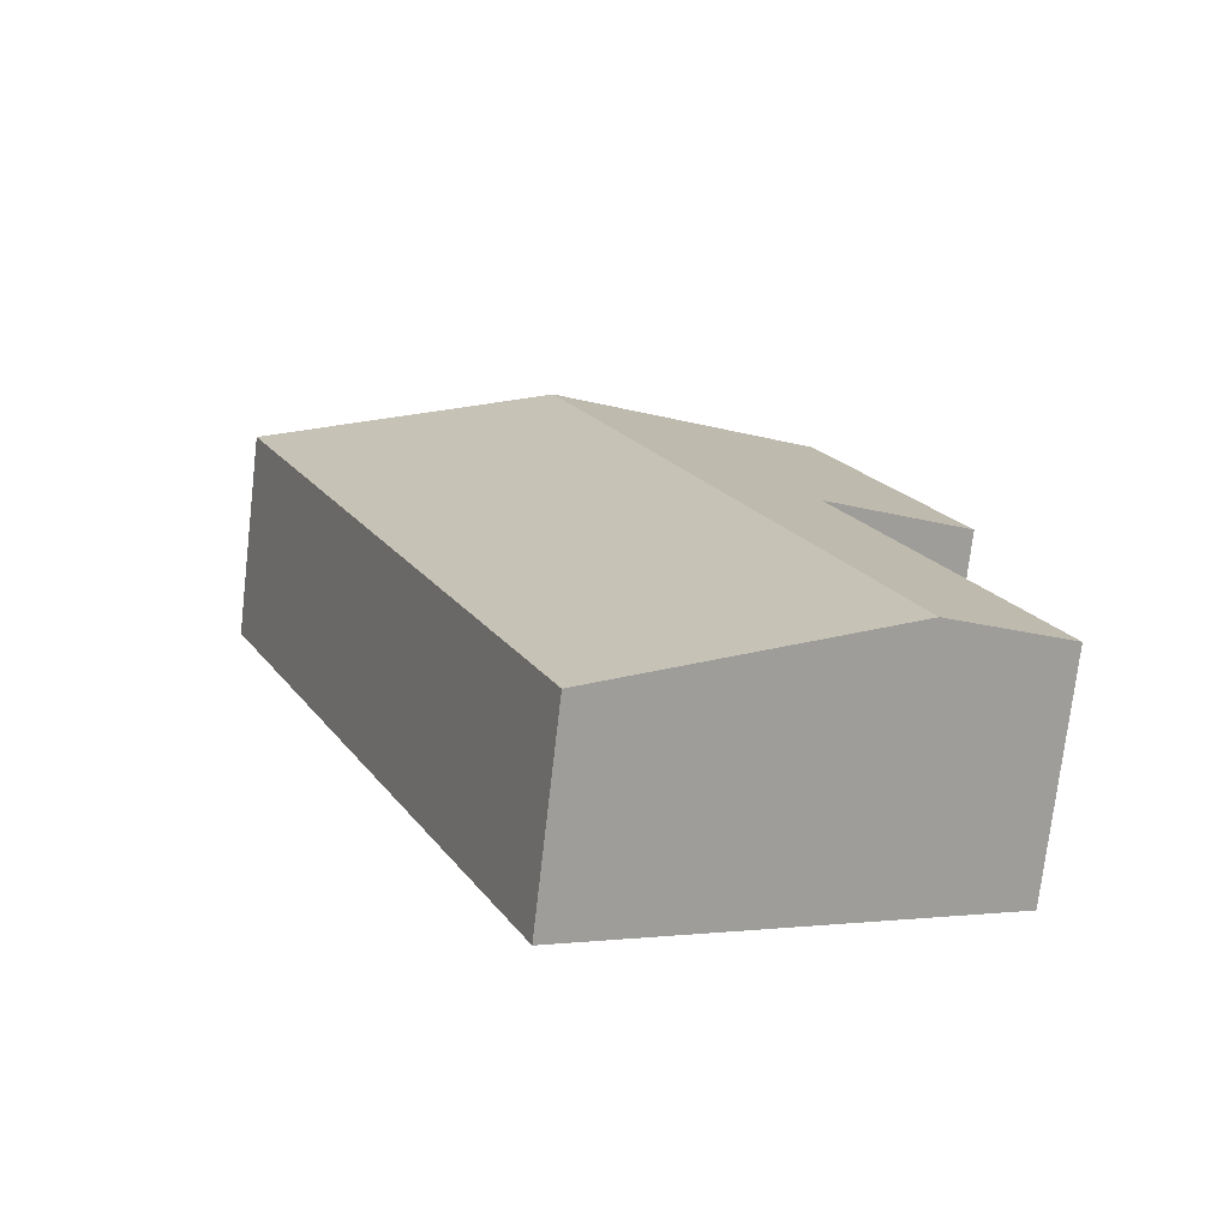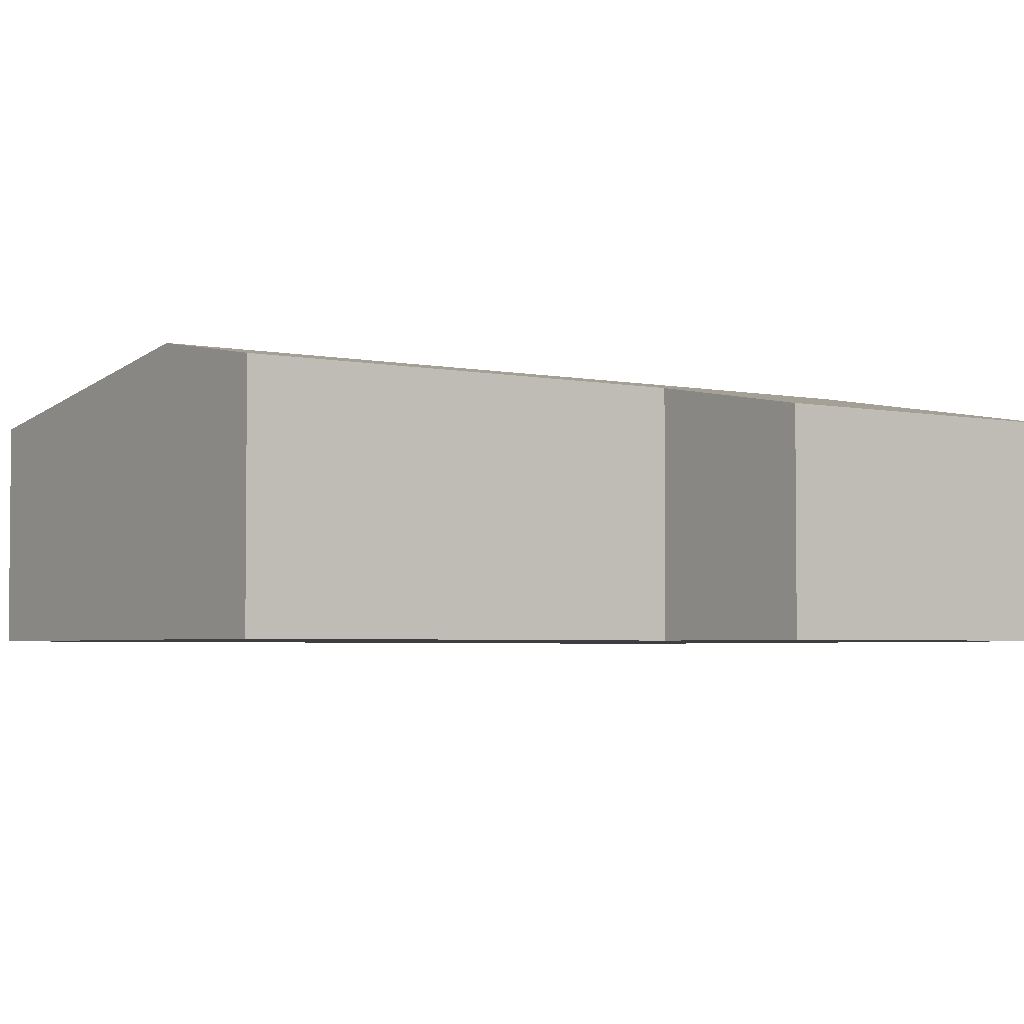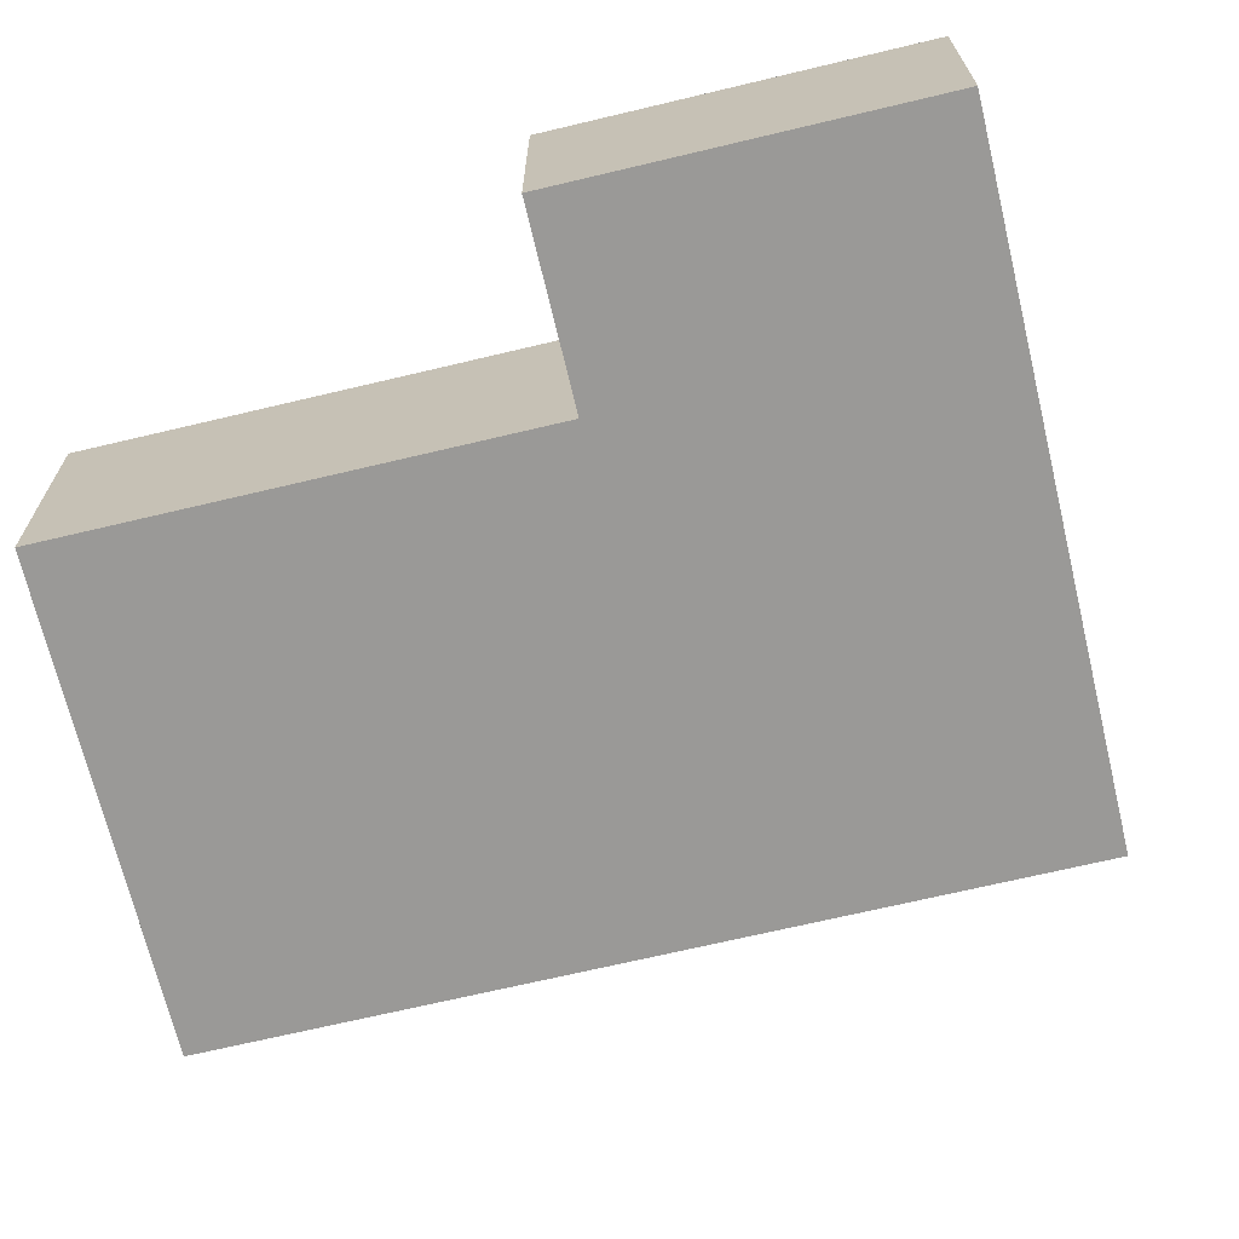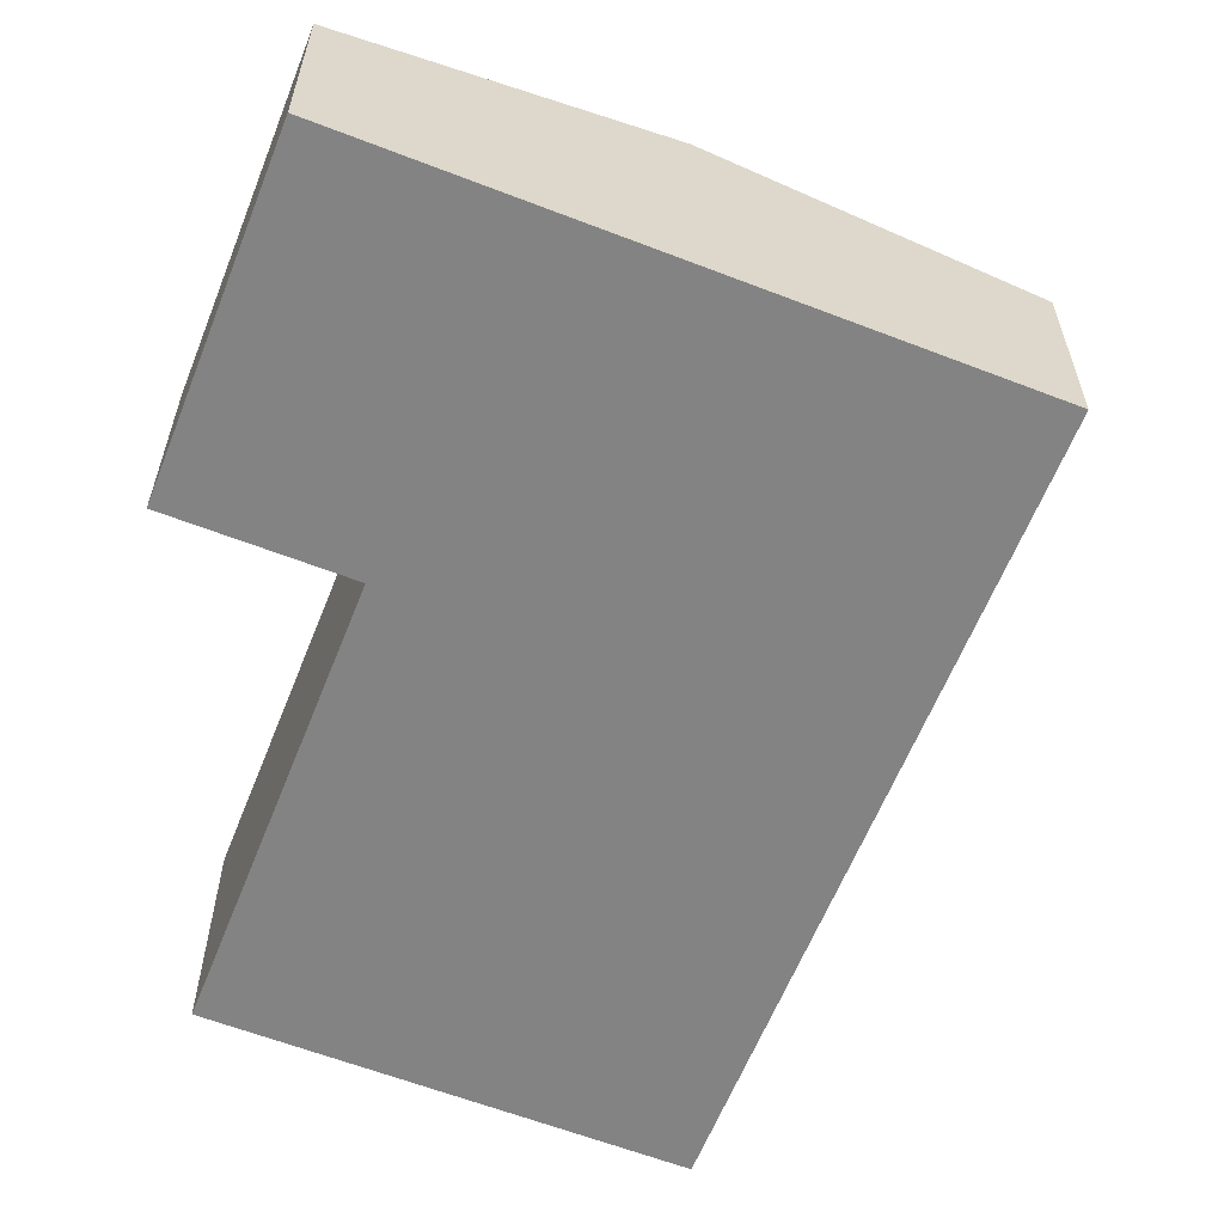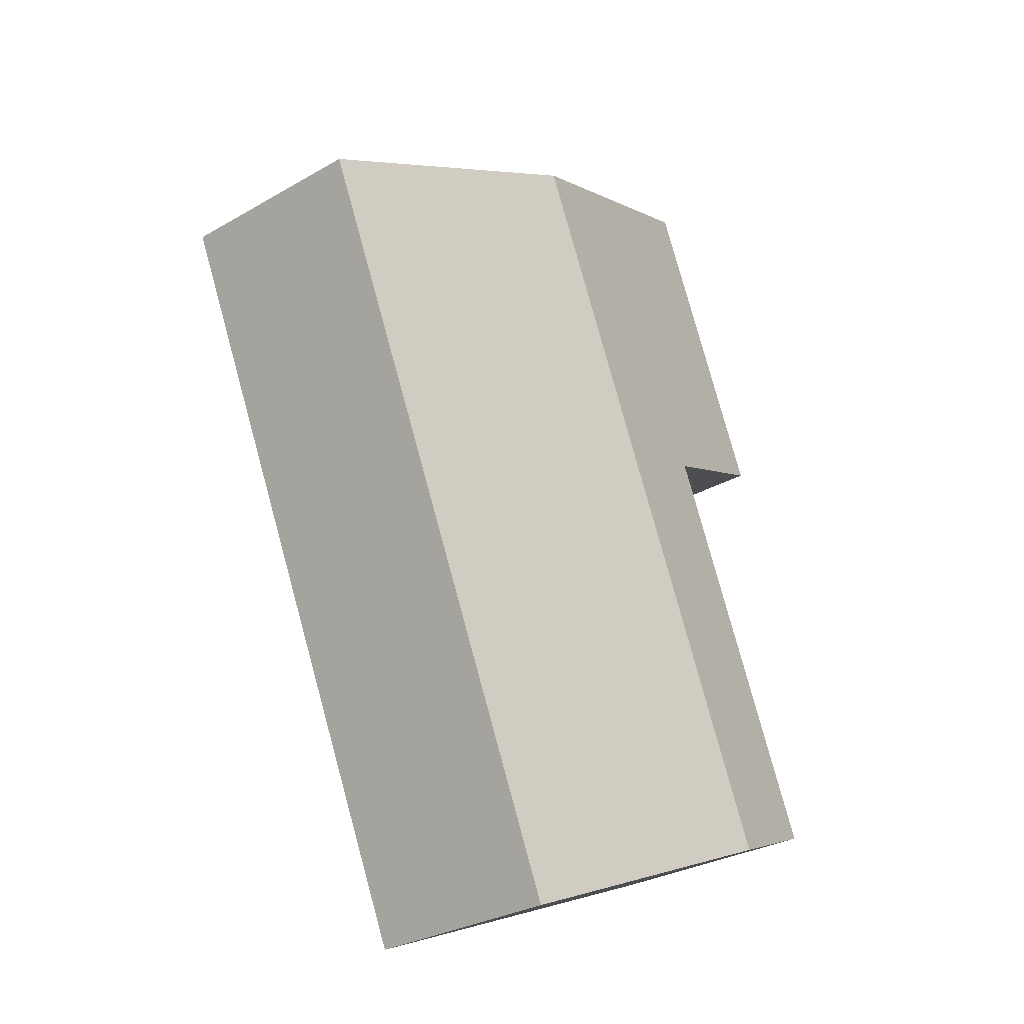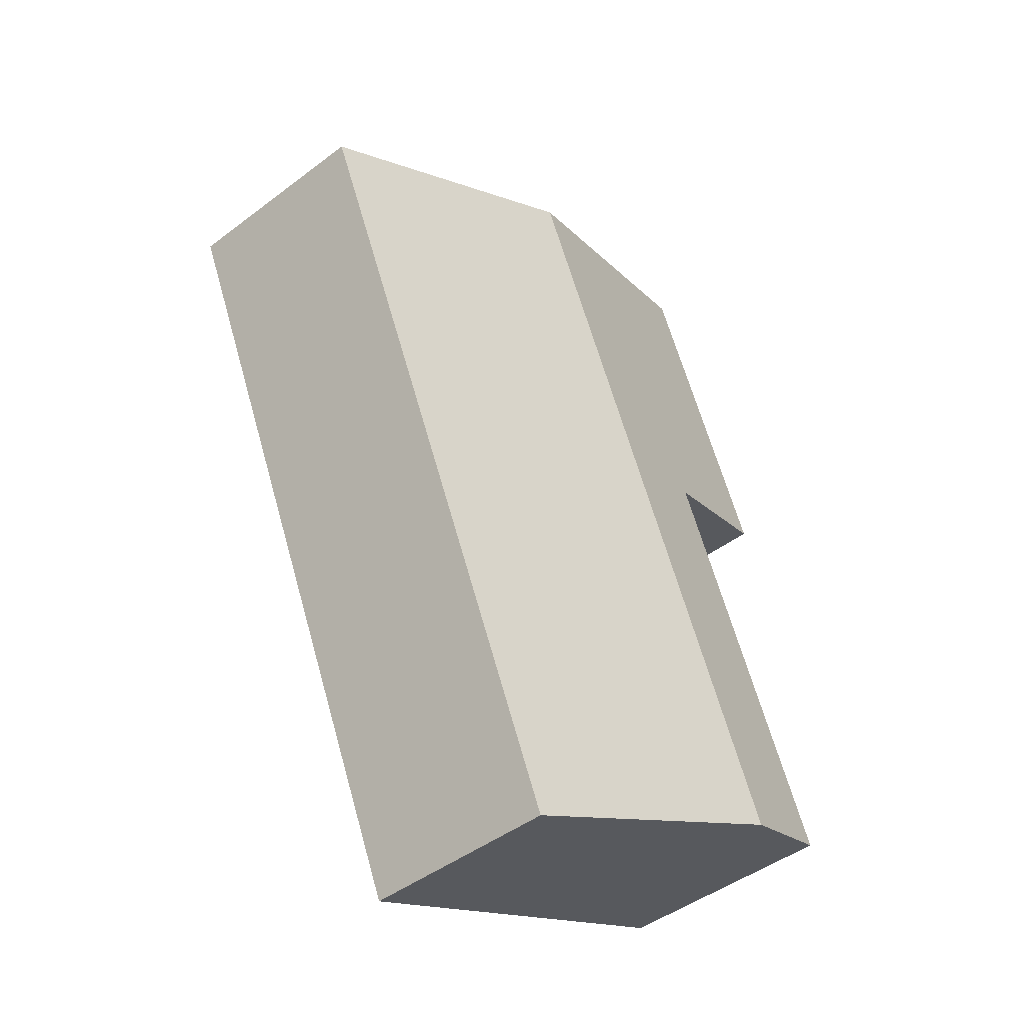
<metadata>
{"format":"obj","ext":"obj","renderer":"f3d","projection":"perspective","resolution":1024,"background":"white","views":[{"elev":-74.1,"azim":173.4,"up":"+Z"},{"elev":-3.4,"azim":-102.1,"up":"+Y"},{"elev":-68.9,"azim":-52.5,"up":"+Y"},{"elev":-61.0,"azim":2.5,"up":"+Y"},{"elev":-30.0,"azim":130.1,"up":"+Z"},{"elev":-45.5,"azim":131.1,"up":"+Z"}]}
</metadata>
<code>
v  1.759 2.281 8.755
v  4.966 2.853 7.322
v  0.22 2.281 5.312
v  2.015 2.601 4.509
v  1.412 2.853 -0.631
v  0 2.601 1.593e-16
v  4.62 2.281 -2.064
v  8.174 2.281 5.889
v  0 0 0
v  1.412 3.864e-17 -0.631
v  4.62 1.264e-16 -2.064
v  2.015 -2.761e-16 4.509
v  0.22 -3.253e-16 5.312
v  1.759 -5.361e-16 8.755
v  4.966 -4.483e-16 7.322
v  8.174 -3.606e-16 5.889
g defaultobject
f 1 2 3
f 4 3 2
f 5 4 2
f 6 4 5
f 7 2 8
f 2 7 5
f 5 9 6
f 9 5 7
f 9 7 10
f 10 7 11
f 12 3 4
f 3 12 13
f 9 4 6
f 4 9 12
f 13 1 3
f 1 13 14
f 14 2 1
f 2 14 15
f 2 15 8
f 8 15 16
f 16 7 8
f 7 16 11
f 13 15 14
f 15 13 16
f 16 13 12
f 16 12 9
f 16 9 11
f 11 9 10

</code>
